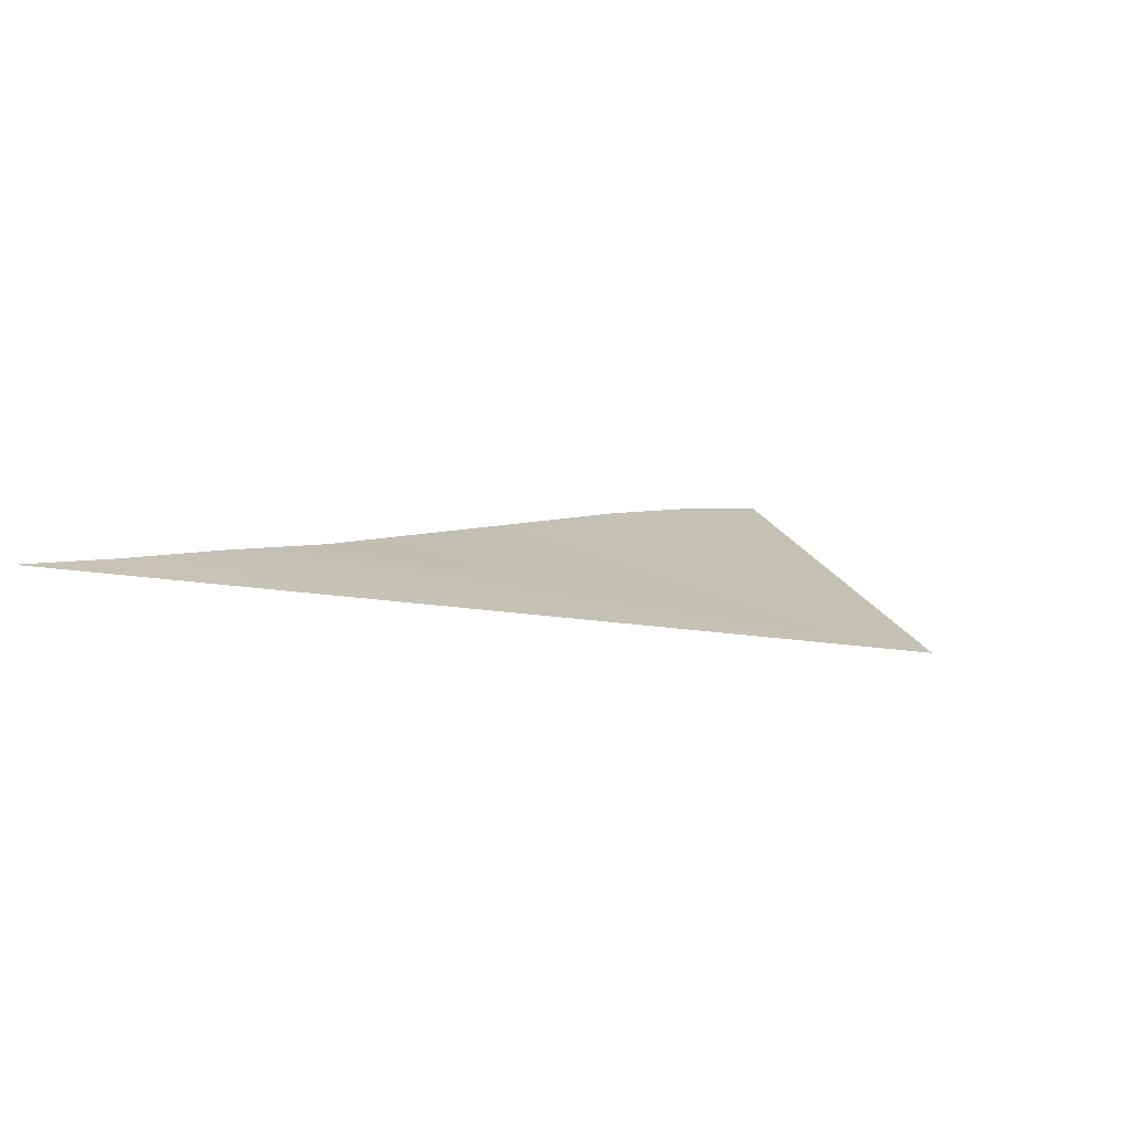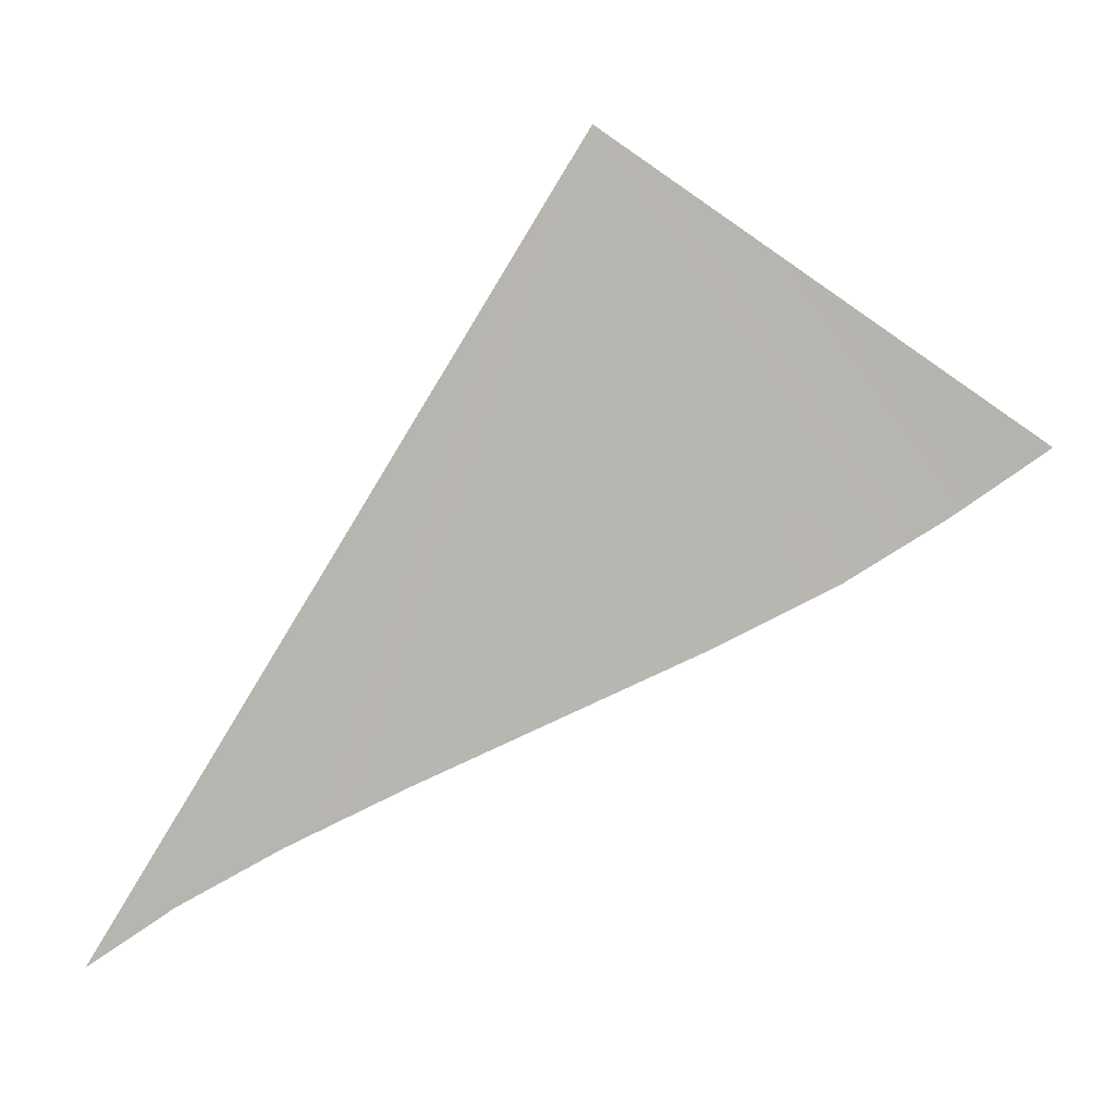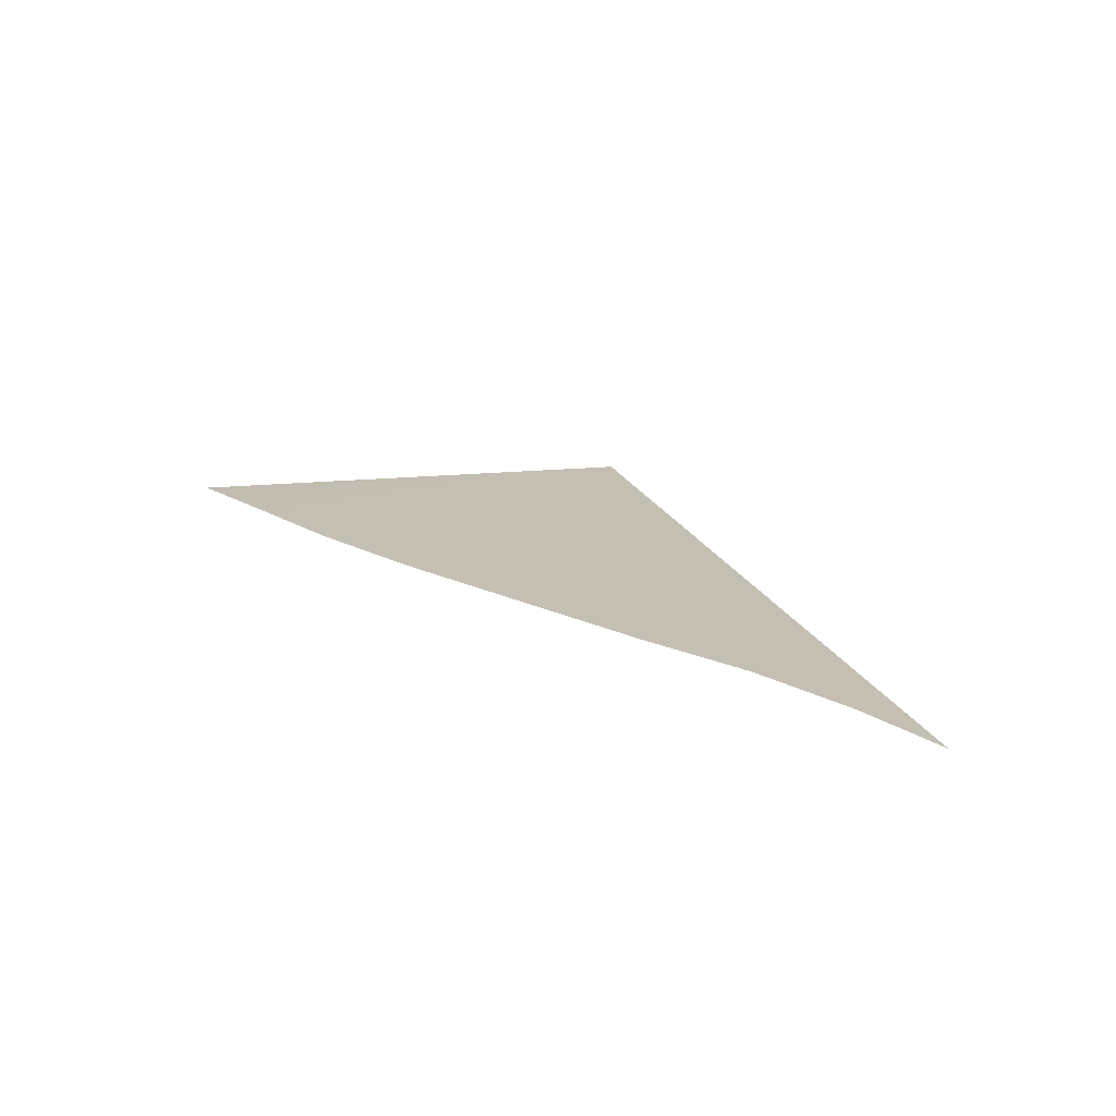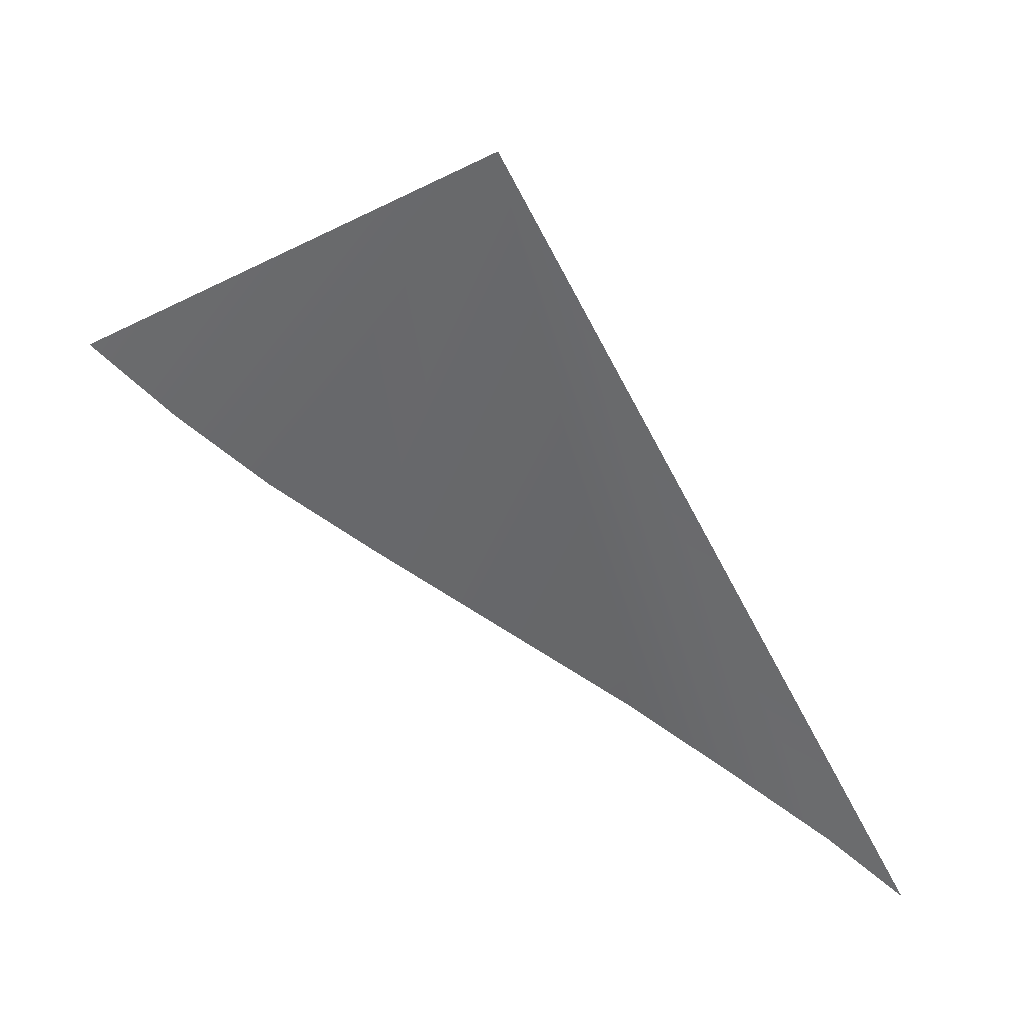
<metadata>
{"format":"obj","ext":"obj","renderer":"f3d","projection":"perspective","resolution":1024,"background":"white","views":[{"elev":12.9,"azim":108.0,"up":"+Z"},{"elev":-2.3,"azim":-178.0,"up":"+Y"},{"elev":27.8,"azim":14.9,"up":"+Z"},{"elev":45.5,"azim":15.9,"up":"+Y"}]}
</metadata>
<code>
o #ID2632
v -0.09409 0.3379 0.5093
v -0.09441 0.3376 0.5093
v -0.09451 0.3377 0.5093
v -0.09431 0.3375 0.5093
v -0.0942 0.3375 0.5094
v -0.09391 0.3373 0.5094
v -0.09379 0.3373 0.5094
v -0.09369 0.3372 0.5094
v -0.0936 0.3372 0.5094
f 1 2 3
f 3 2 1
f 1 4 2
f 2 4 1
f 1 5 4
f 4 5 1
f 1 6 5
f 5 6 1
f 1 7 6
f 6 7 1
f 1 8 7
f 7 8 1
f 1 9 8
f 8 9 1

</code>
